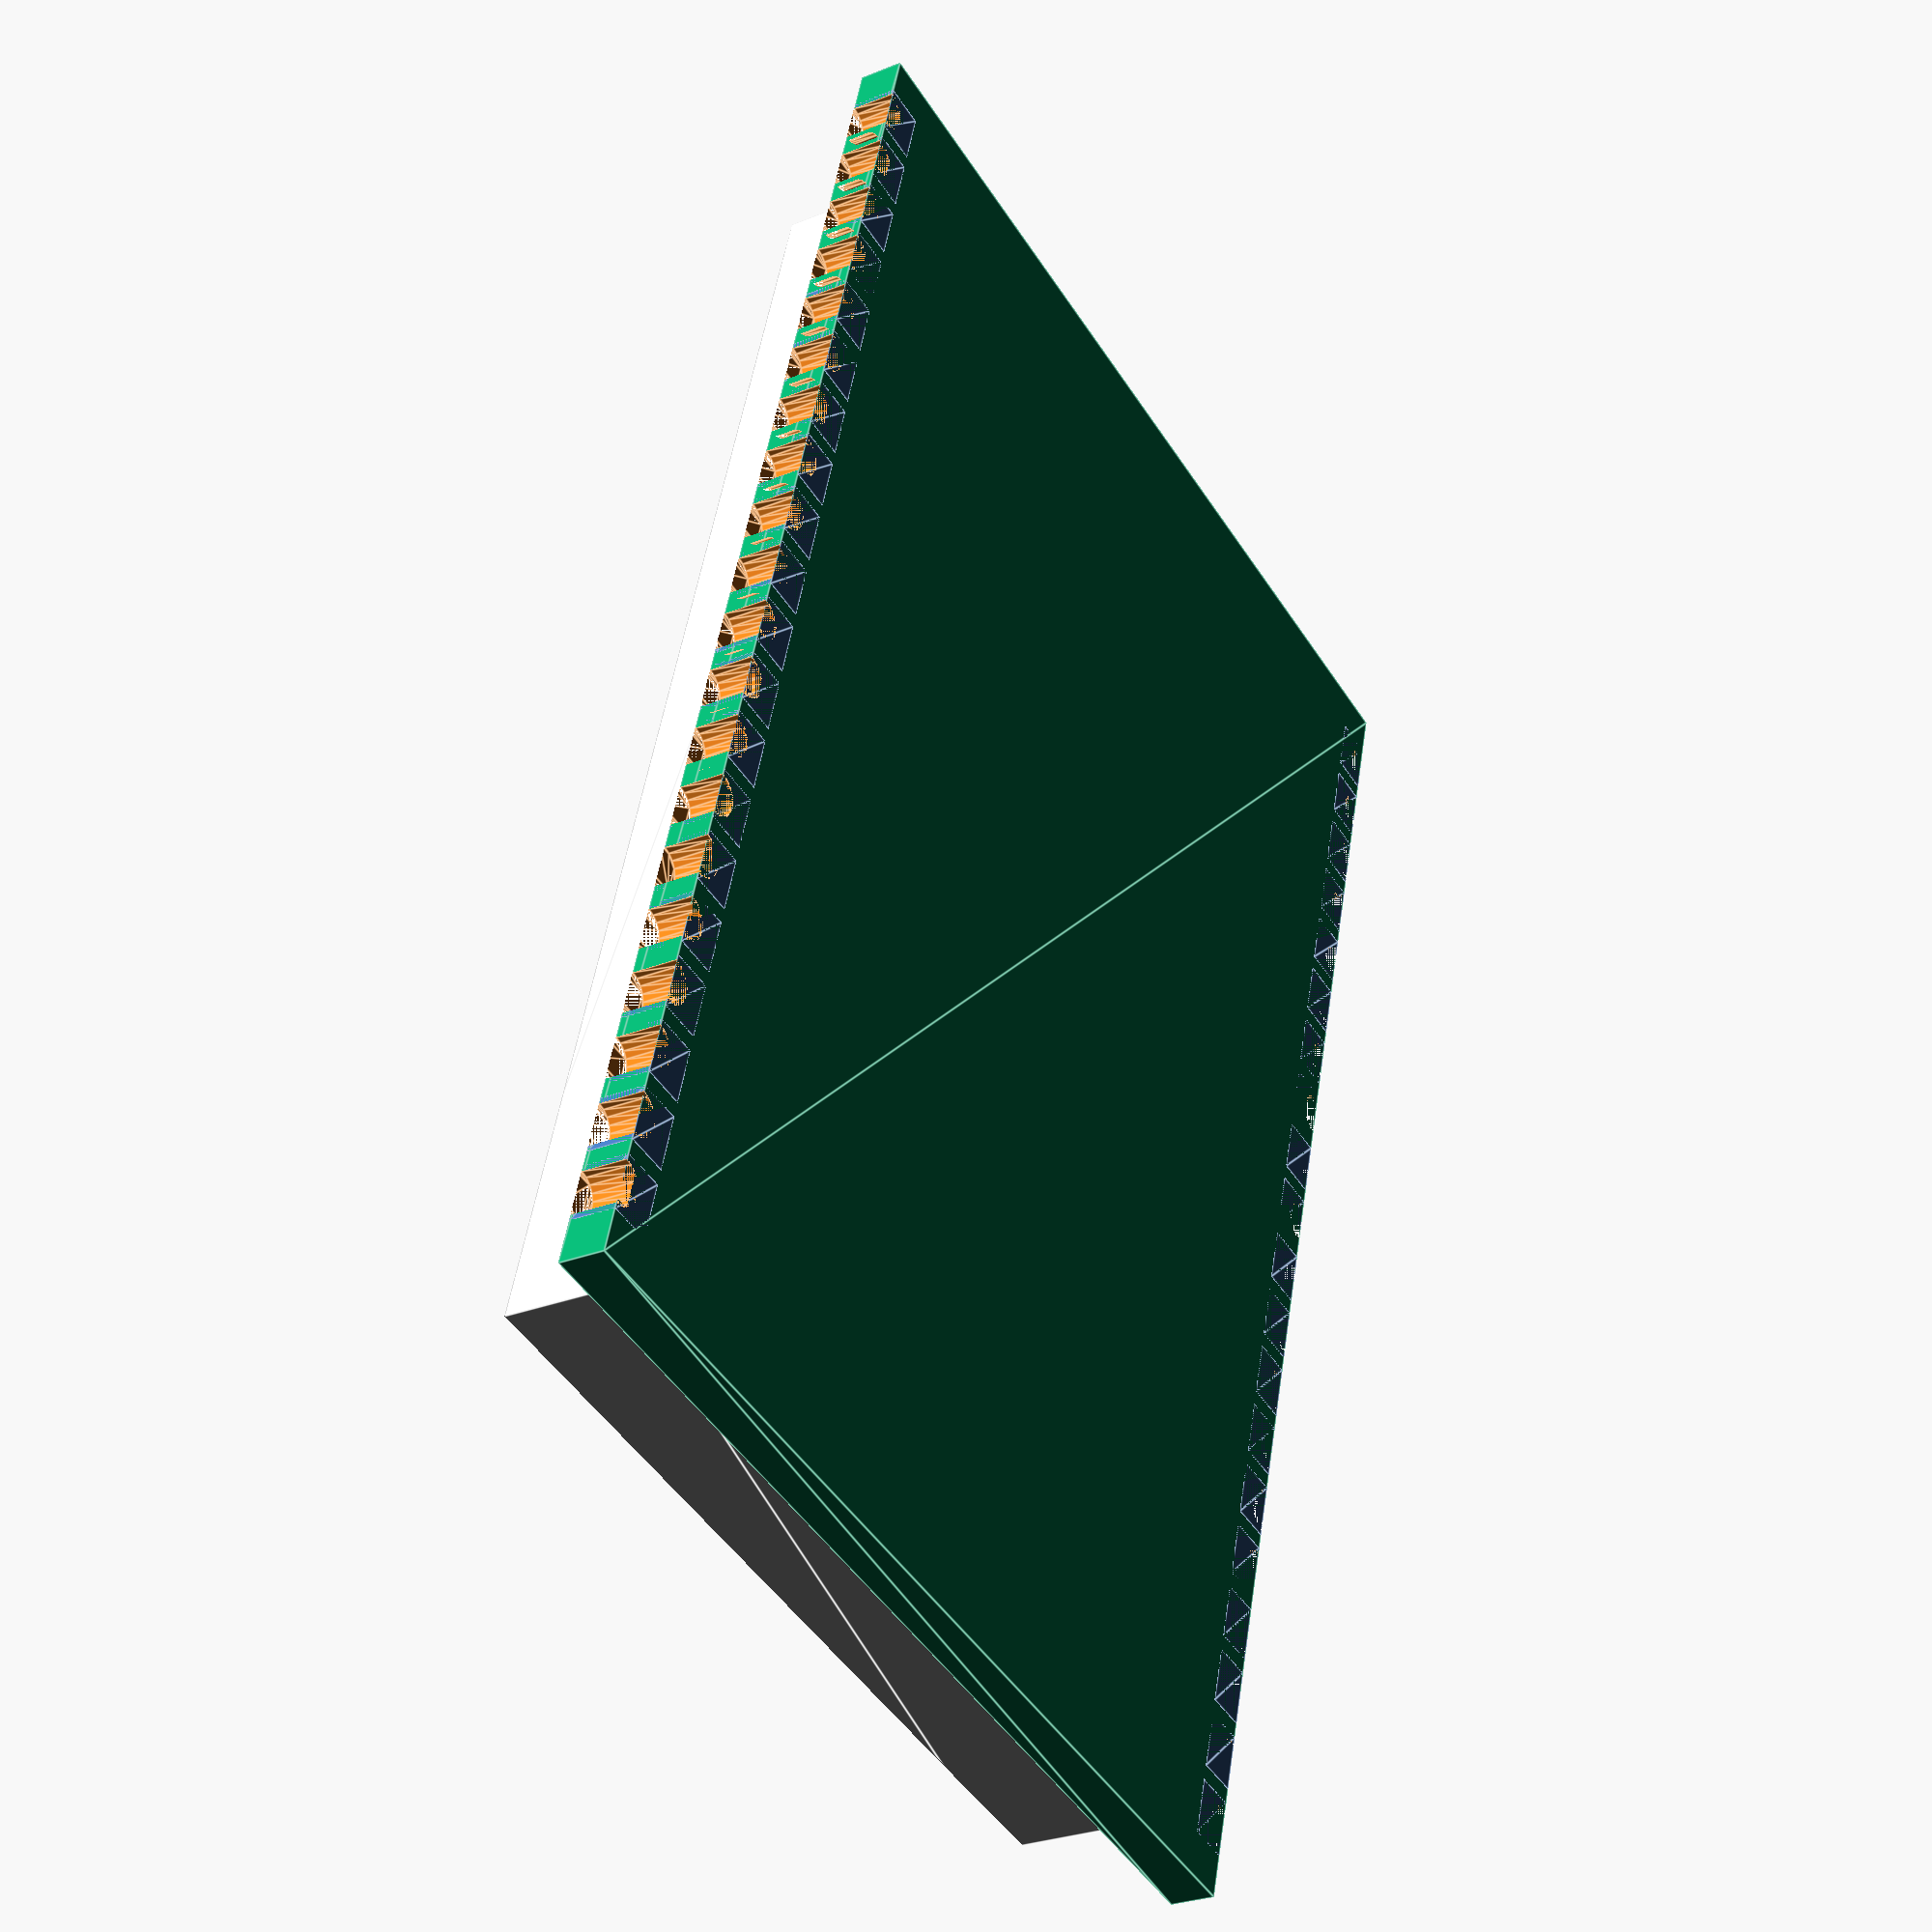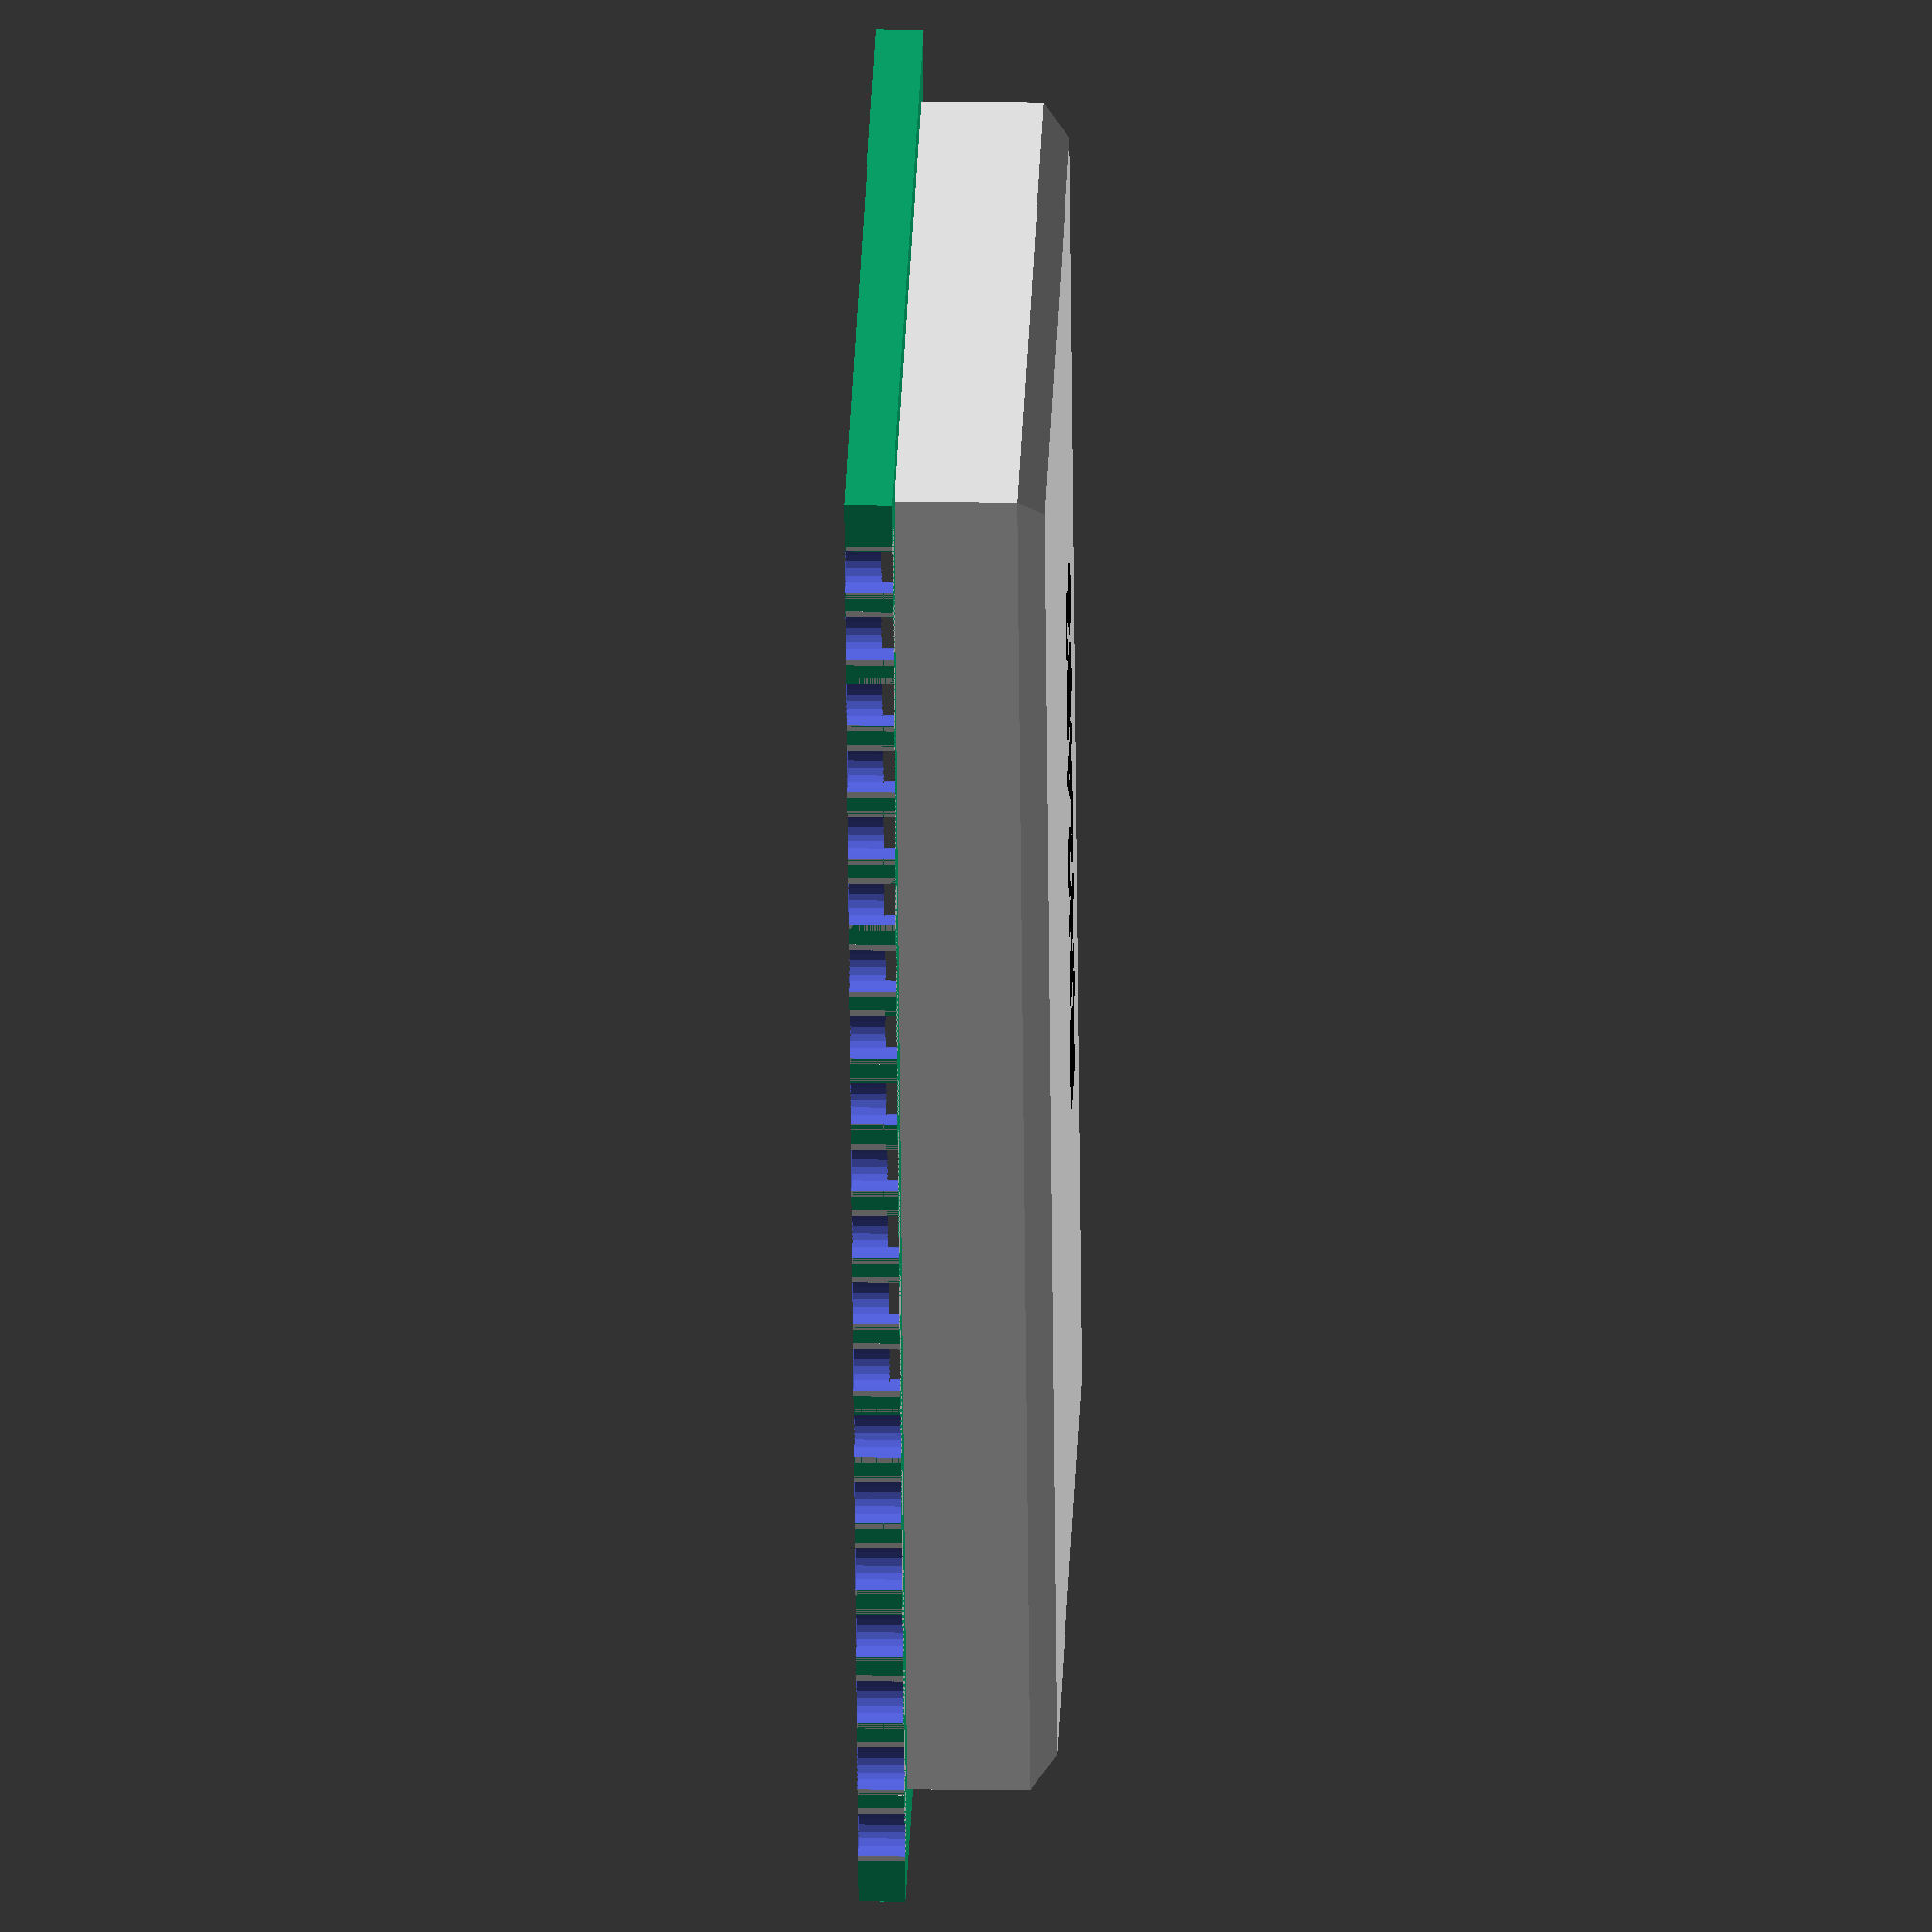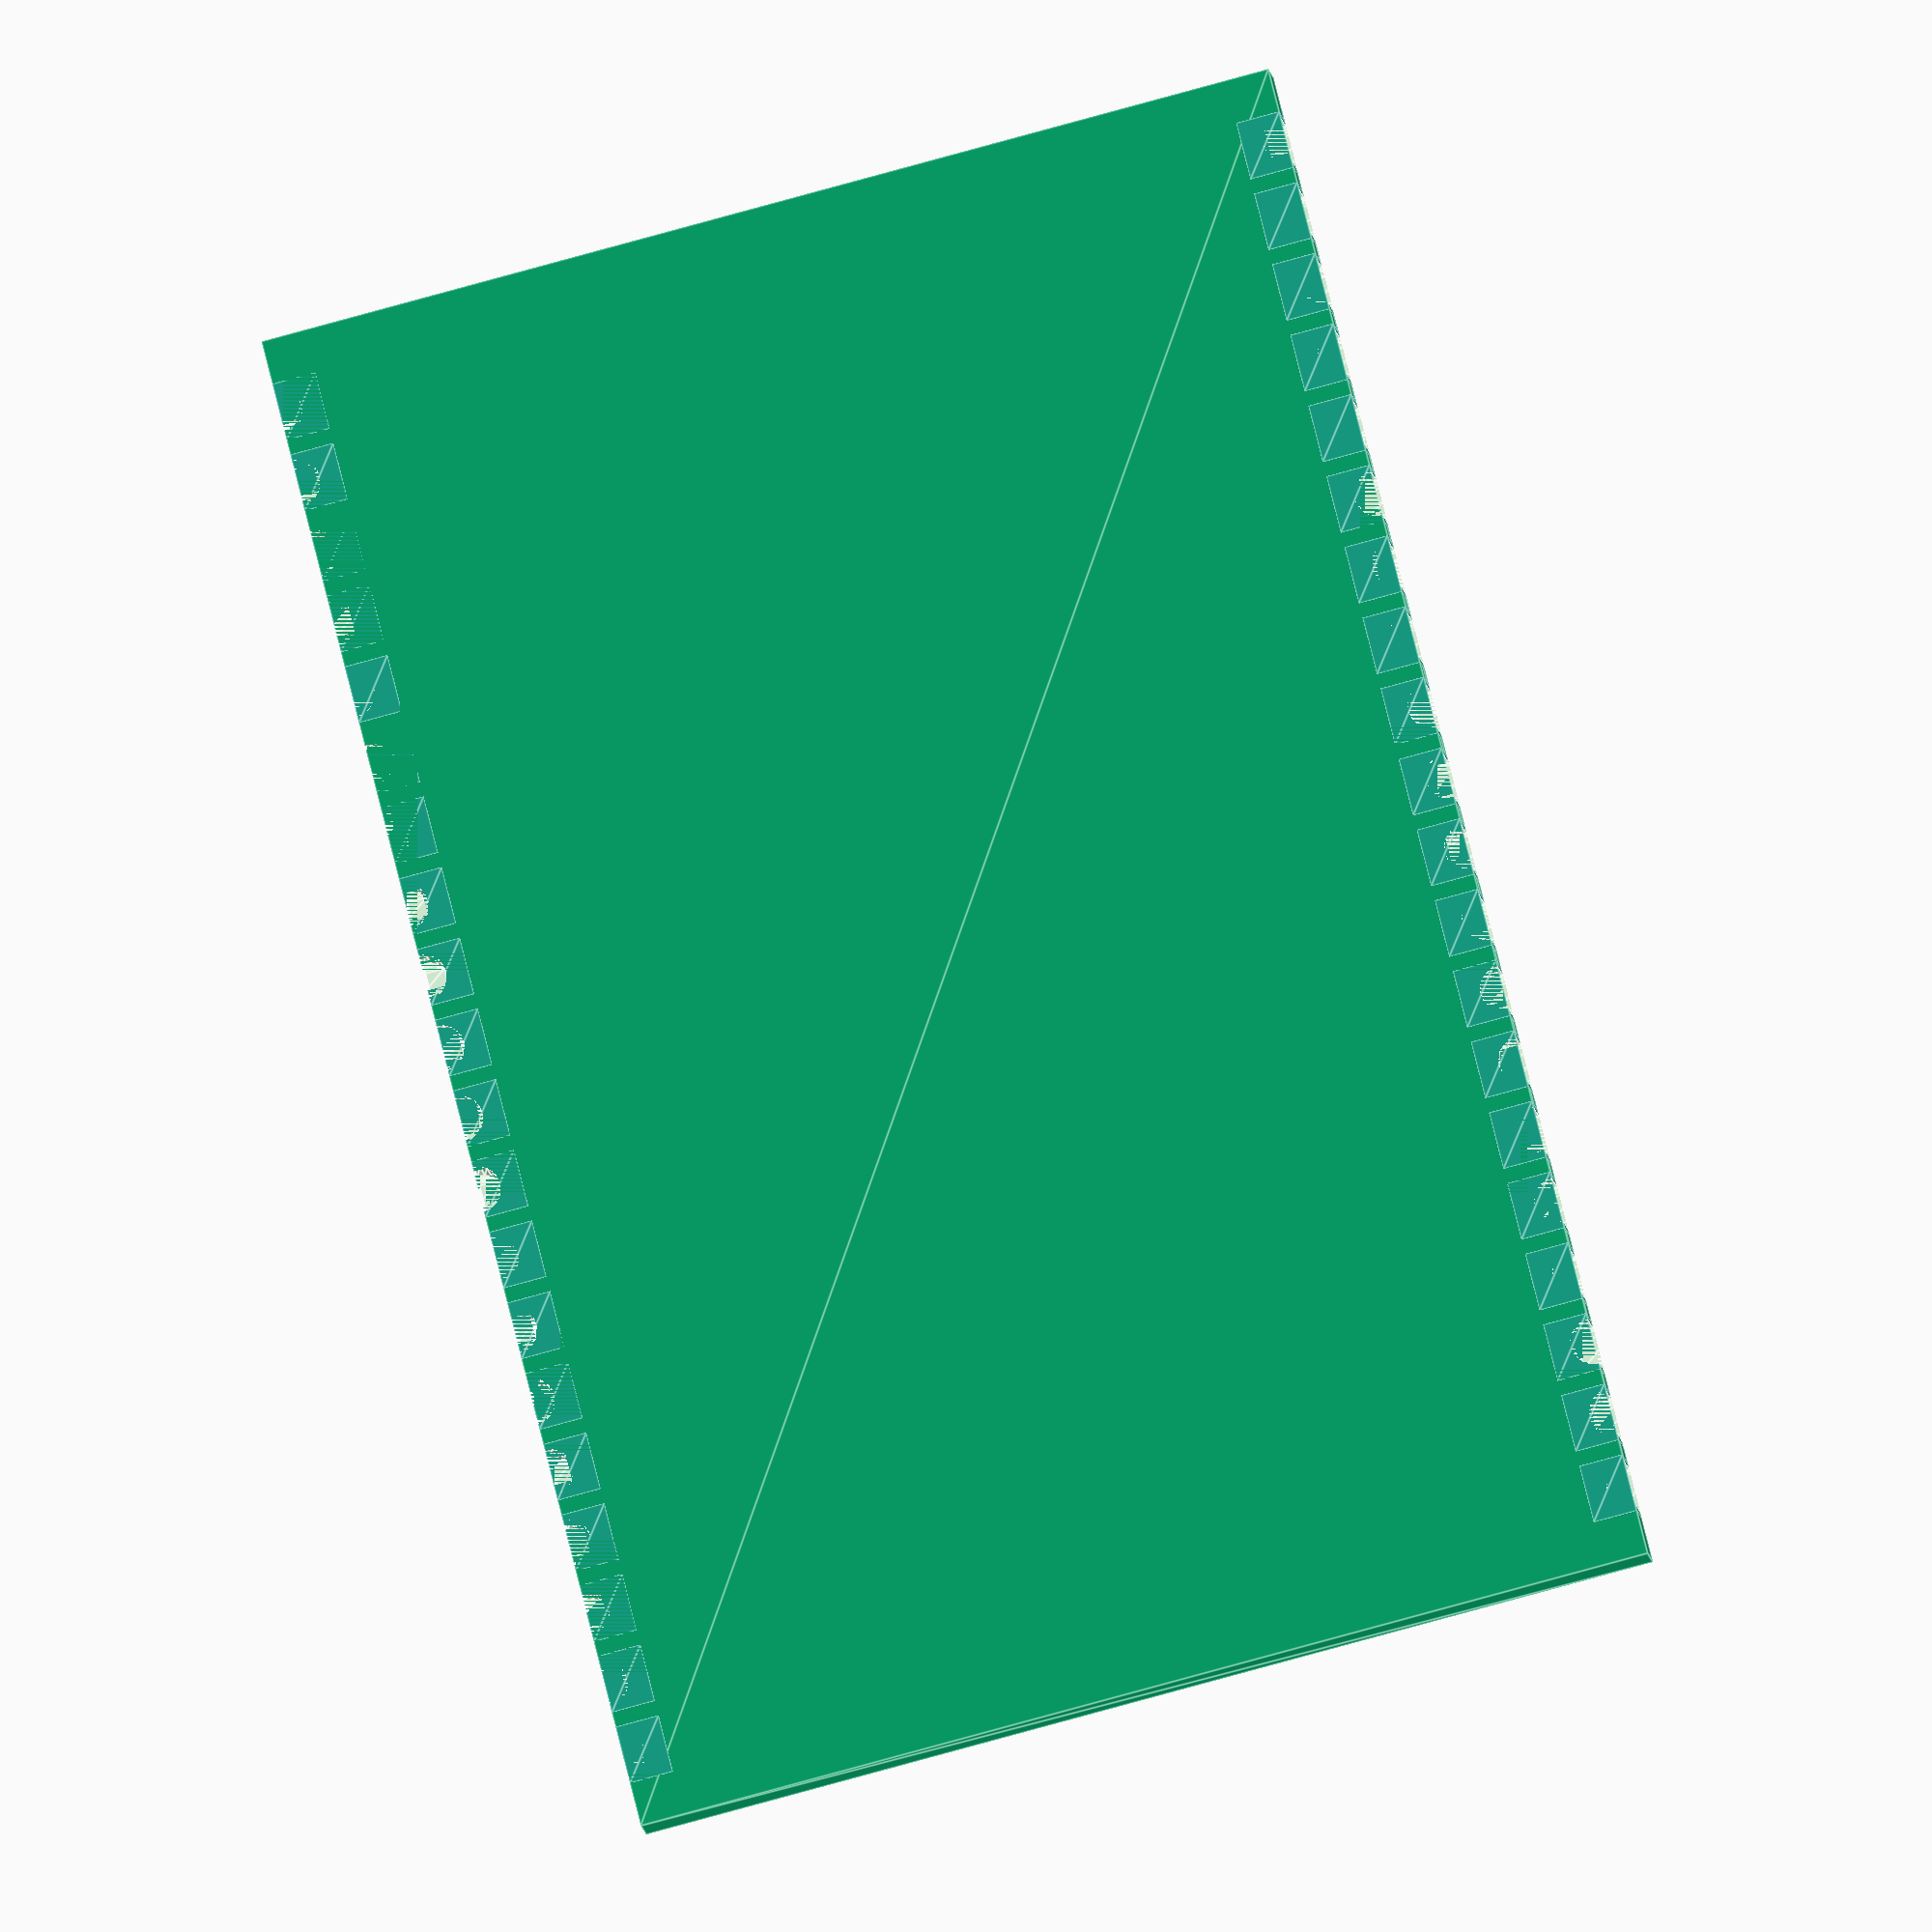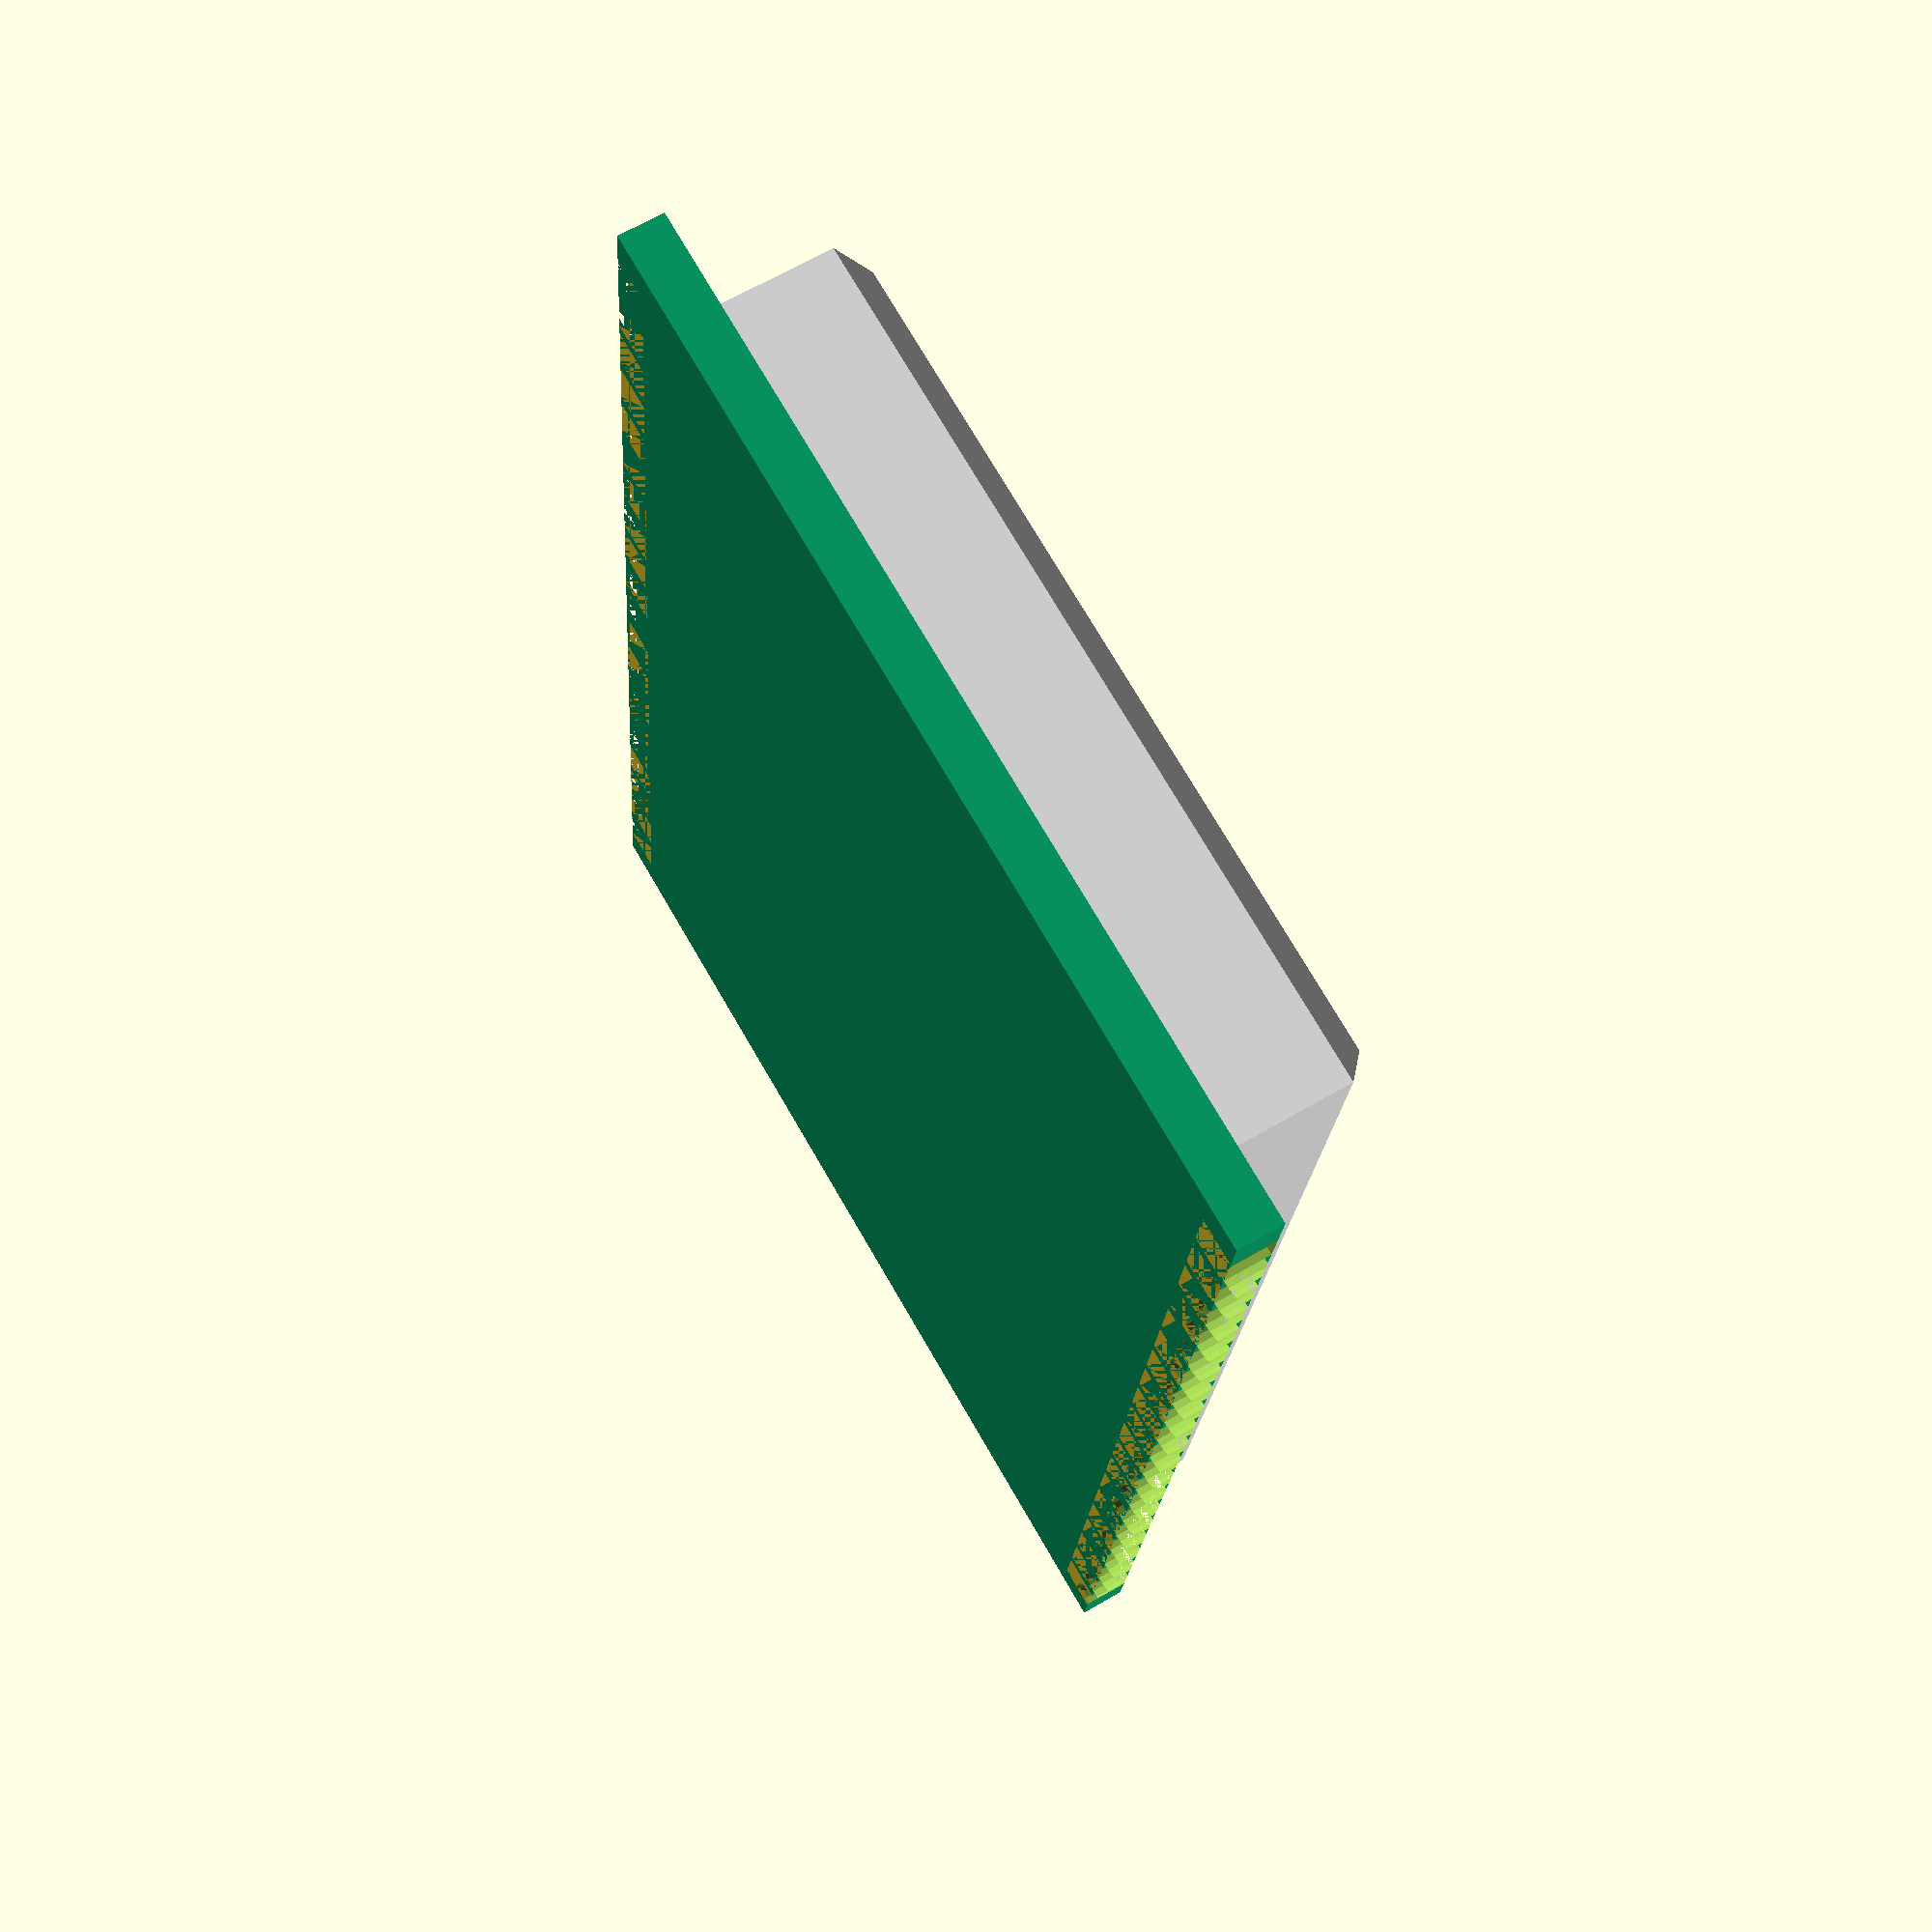
<openscad>
$fn = 20;

module bottom() {
  linear_extrude(0.8)
    square([17.78, 26.67]);
}

module slope() {
  translate([10, 0.66, 3.6])
    rotate([-45, 0, 0])
      cube([20, 1, 10], center=true);
  translate([10, 26.67-1.42, 3.6])
    rotate([45, 0, 0])
      cube([20, 1, 10], center=true);
  translate([1.42, 15, 3.6])
    rotate([45, 0, 90])
      cube([30, 1, 10], center=true);
  translate([17.78-1.42, 15, 3.6])
    rotate([-45, 0, 90])
      cube([30, 1, 10], center=true);
}
module top() {
  difference() {
    translate([1.42, 0.66, 0.8])
      linear_extrude(3.34-0.8)
      square([17.78-1.42*2, 26.67-0.66-1.42]);
    slope();
  }
}

module base() {
  color([8/255, 161/255, 104/255, 1])
    bottom();
  color([0.89, 0.89, 0.89, 1.0])
    top();
  color("black")
    translate([4, 17.8, 3.34])
    scale(0.2)
    rotate([0, 0, -90])
    linear_extrude(0.1)
    text("RN2483");
}

module cutout_row() {
  for (i=[0:19]) {
    translate([0, i*1.27])
      circle(d=0.8);
  }
}

module pad_row() {
  for (i=[0:19]) {
    translate([0, i*1.27])
       square([1.524/2, 1.016], center=true);
  }
}

module cutout() {
  linear_extrude(0.8) {
    translate([0, 1.27])
      cutout_row();
    translate([17.78, 1.27])
      cutout_row();
  }
}

module pads() {
  linear_extrude(0.8) {
    translate([1.524/4, 1.27])
      pad_row();
    translate([17.78-1.524/4, 1.27])
      pad_row();
  }
}

difference() {
  union() {
    base();
    pads();
  }
  cutout();
}
</openscad>
<views>
elev=27.6 azim=344.0 roll=122.0 proj=p view=edges
elev=169.2 azim=343.7 roll=268.2 proj=o view=solid
elev=191.0 azim=194.1 roll=353.3 proj=o view=edges
elev=293.9 azim=173.6 roll=239.7 proj=p view=solid
</views>
